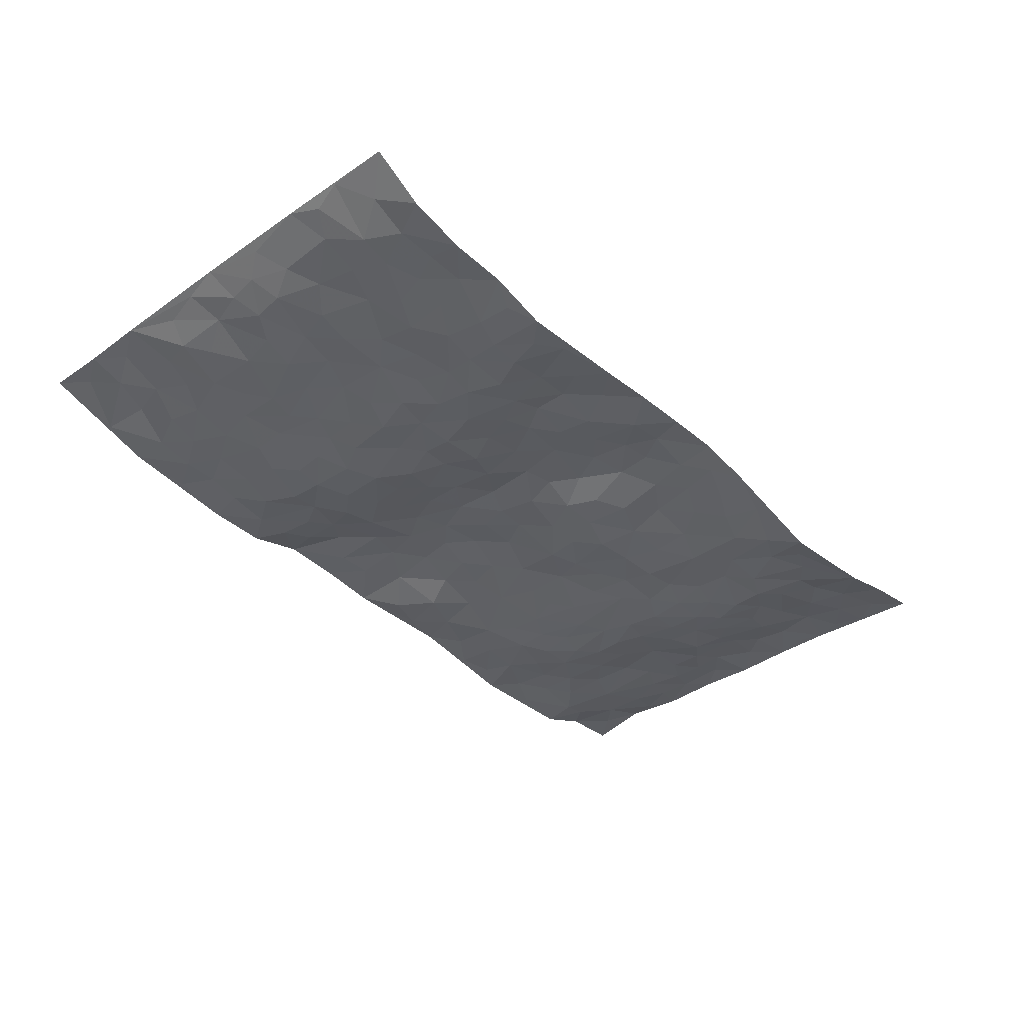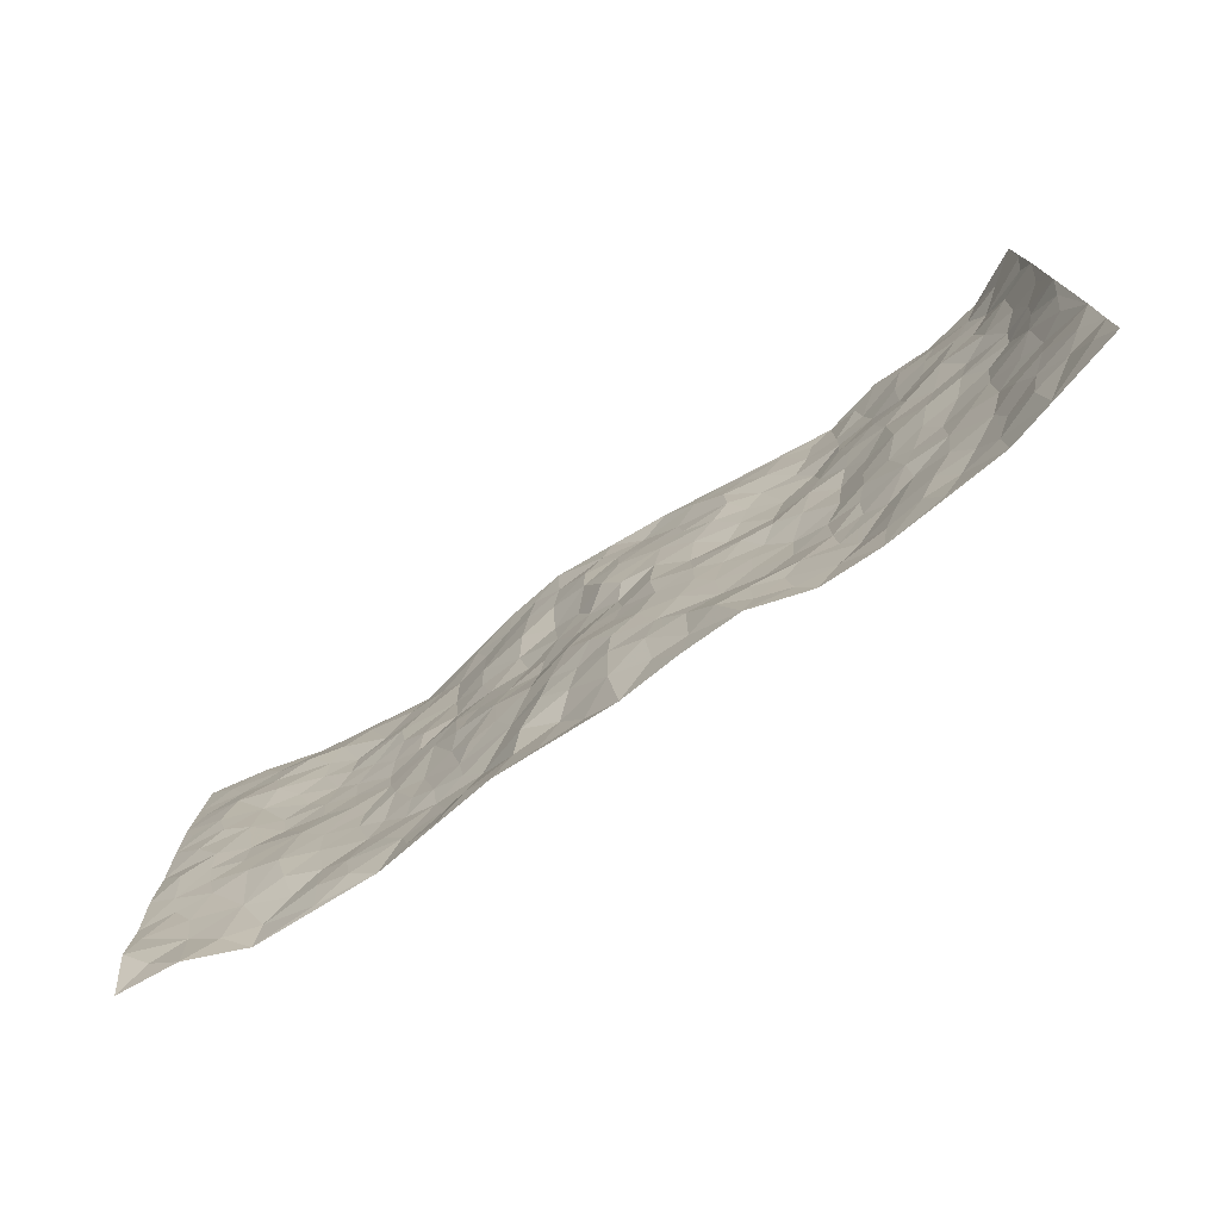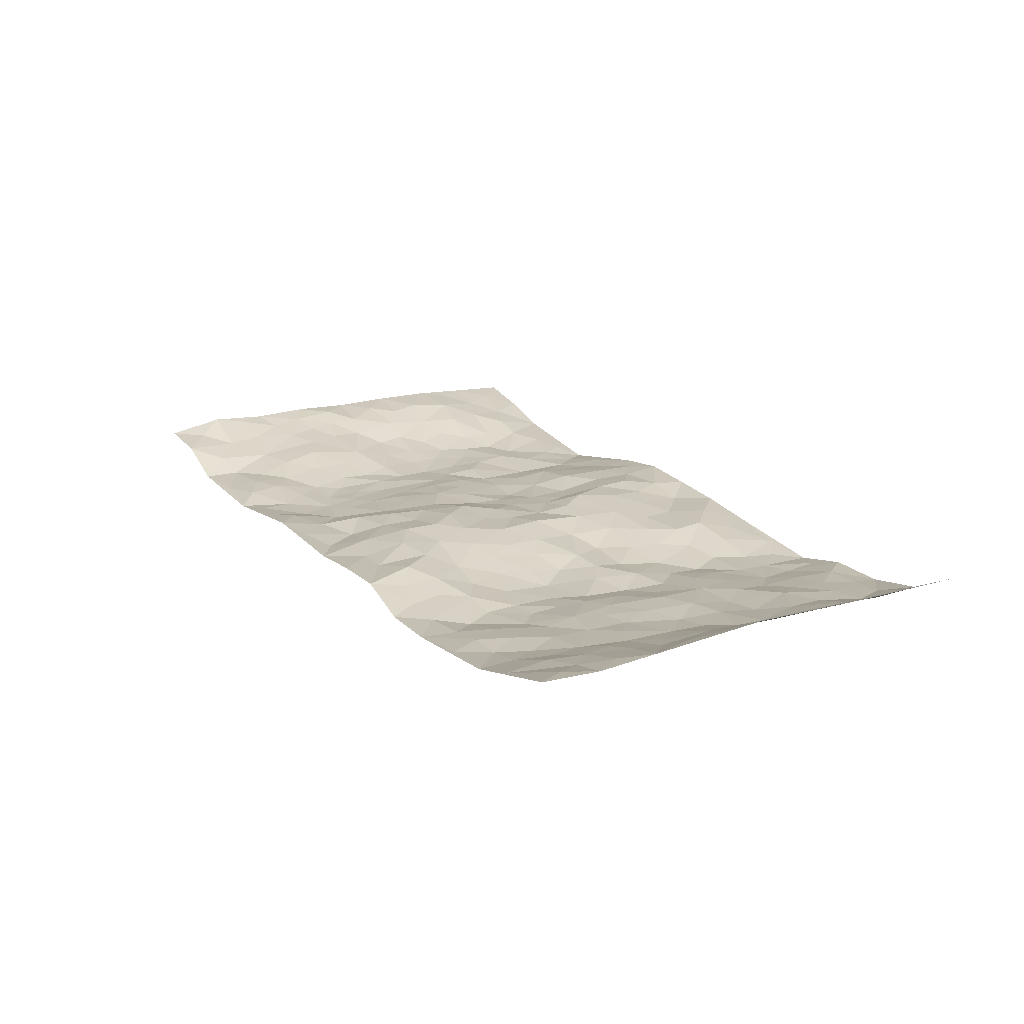
<metadata>
{"format":"obj","ext":"obj","renderer":"f3d","projection":"perspective","resolution":1024,"background":"white","views":[{"elev":-38.8,"azim":131.1,"up":"+Z"},{"elev":-74.7,"azim":34.1,"up":"+Y"},{"elev":18.8,"azim":60.0,"up":"+Z"}]}
</metadata>
<code>
v -0.9729 0.0005845 0.04054
v -0.9749 0.9983 0.0375
v 0.9691 0.001881 0.06123
v 0.9658 0.9997 0.07032
v -0.7946 0.3929 0.02143
v -0.976 0.4996 0.05071
v -0.8554 0.3579 0.03175
v 0.001294 0.003765 -0.004579
v -0.9752 0.2491 0.05269
v -0.9192 0.3375 0.04596
v -0.7348 0.004128 -0.01784
v -0.9703 0.1243 0.06267
v -0.7071 0.2934 0.01247
v -0.8491 0.00243 0.02945
v -0.8382 0.2889 0.02773
v -0.4878 0.002596 -0.02672
v -0.9522 0.1872 0.05275
v -0.2901 0.1681 -0.02625
v -0.7739 0.3226 0.02023
v -0.8591 0.1207 0.02351
v -0.9175 0.06337 0.03932
v -0.792 0.06578 0.008248
v -0.6713 0.1286 -0.01406
v -0.7235 0.07713 -0.01492
v -0.8708 0.2076 0.02934
v -0.9071 0.2699 0.03944
v -0.7674 0.1787 0.006205
v -0.6895 0.2104 0.002212
v -0.8606 0.4878 0.03926
v -0.9758 0.3747 0.05614
v -0.7343 0.995 -0.01378
v -0.5349 0.223 -0.02666
v 0.2607 0.1589 -0.001974
v -0.9749 0.7489 0.05193
v -0.3655 0.3935 -0.01822
v -0.7783 0.7521 0.02222
v -0.7955 0.8303 0.02116
v -0.5806 0.4426 -0.01824
v -0.6006 0.6051 -0.02346
v -0.4884 0.9955 -0.04545
v -0.9522 0.6865 0.0509
v -0.6618 0.5622 -0.01246
v -0.389 0.7523 -0.0284
v -0.508 0.2807 -0.02966
v -0.4576 0.226 -0.03153
v -0.4928 0.1631 -0.02427
v -0.4475 0.6353 -0.01799
v -0.366 0.5596 -0.01319
v 0.1667 0.4738 0.003348
v -0.3312 0.2217 -0.02275
v -0.2085 0.6106 -0.01852
v -0.3741 0.6282 -0.02355
v -0.3007 0.06065 -0.00621
v -0.6271 0.7096 -0.02013
v -0.3923 0.1954 -0.03273
v -0.8671 0.6173 0.04234
v -0.03763 0.3492 0.02539
v 0.05871 0.3401 0.02081
v 0.2963 0.4518 -0.02702
v -0.09359 0.5516 -0.0009354
v -0.1637 0.5561 -0.008889
v 0.09341 0.6295 0.0113
v -0.631 0.3468 -0.007038
v -0.7486 0.5736 0.00346
v -0.9471 0.8094 0.04489
v -0.5571 0.1302 -0.01361
v -0.3656 0.0143 -0.01269
v -0.7941 0.4662 0.01817
v -0.6151 0.1733 -0.01519
v -0.6127 0.01973 -0.02004
v -0.2432 0.005334 0.002315
v -0.6135 0.08933 -0.01133
v -0.5441 0.05373 -0.01495
v -0.4291 0.03871 -0.02171
v -0.4486 0.105 -0.02719
v -0.8863 0.6854 0.04727
v -0.9669 0.8735 0.04351
v -0.7372 0.5087 -0.0006662
v -0.0003088 0.9973 0.01204
v -0.8002 0.6748 0.02137
v -0.5607 0.3155 -0.02185
v -0.5117 0.4611 -0.02673
v 0.008185 0.5709 0.005024
v -0.04862 0.4836 0.01322
v 0.004013 0.4199 0.01501
v -0.122 0.1315 -0.01302
v -0.569 0.6692 -0.02371
v -0.9108 0.5618 0.04873
v -0.731 0.6906 0.002464
v -0.4471 0.2977 -0.02605
v -0.6289 0.2681 -0.007961
v -0.5004 0.6872 -0.02045
v -0.1713 0.4849 -0.008634
v -0.2616 0.4363 -0.0001512
v -0.6478 0.6485 -0.01894
v -0.01057 0.118 0.01151
v -0.4142 0.51 -0.01911
v -0.3412 0.2887 -0.01967
v -0.2394 0.5037 -0.007191
v -0.1792 0.3827 0.003755
v -0.9751 0.6242 0.0531
v -0.7058 0.6225 -0.008258
v -0.8099 0.5792 0.02655
v -0.3594 0.1112 -0.02737
v -0.521 0.5326 -0.02961
v -0.6806 0.4069 0.004121
v -0.1294 0.3253 0.01303
v -0.1489 0.2505 0.01133
v -0.5173 0.6108 -0.02622
v 0.1093 0.7276 0.0109
v -0.002957 0.2156 0.02217
v -0.07179 0.2746 0.01345
v 0.005615 0.2892 0.0245
v -0.4276 0.3644 -0.02573
v -0.1955 0.1853 -0.0006083
v -0.6539 0.4878 -0.01112
v -0.5558 0.3815 -0.02403
v -0.4909 0.392 -0.02376
v -0.3067 0.524 -0.009383
v -0.2574 0.3507 -0.005087
v -0.3546 0.4669 -0.009902
v -0.2241 0.272 -0.008109
v -0.09081 0.4128 0.02016
v -0.5948 0.5311 -0.02291
v -0.09101 0.1999 0.00776
v -0.2114 0.09588 -0.00801
v -0.3967 0.2588 -0.02479
v -0.9234 0.4373 0.05238
v -0.8644 0.4207 0.03672
v 0.09387 0.4228 0.01572
v 0.2084 0.2384 -0.006428
v 0.08419 0.5166 0.01691
v 0.02082 0.4878 0.01116
v 0.1676 0.3933 0.004243
v 0.7911 0.4973 0.00675
v 0.2204 0.4341 -0.008768
v 0.2658 0.3138 -0.01907
v 0.1602 0.5667 -0.003998
v 0.1227 0.996 0.004122
v -0.2916 0.619 -0.01719
v 0.4228 0.8788 -0.03268
v 0.4884 0.9976 -0.0363
v -0.2143 0.7789 0.004015
v -0.05877 0.863 0.02109
v -0.3205 0.3488 -0.01154
v -0.4583 0.5652 -0.02456
v -0.07224 0.05492 -0.01162
v -0.1563 0.02501 -0.003154
v 0.1237 0.003949 0.006063
v 0.0132 0.8587 0.01353
v -0.01701 0.6981 0.02266
v 0.4208 0.1968 -0.03409
v 0.3401 0.29 -0.03131
v 0.5903 0.5266 -0.005808
v 0.5249 0.5472 -0.02131
v 0.4544 0.1349 -0.03658
v 0.5222 0.2282 -0.03051
v 0.4136 0.3623 -0.03665
v 0.0236 0.6394 0.01692
v -0.05735 0.6273 0.00114
v -0.1448 0.7297 -0.00813
v -0.08425 0.6931 -0.0005822
v -0.06061 0.7899 0.01792
v -0.1345 0.633 -0.006822
v 0.02105 0.7733 0.01974
v 0.2437 0.9955 -0.009536
v -0.01901 0.9255 0.01589
v -0.2692 0.8444 -0.005002
v -0.2003 0.8784 0.007467
v -0.3156 0.7792 -0.01085
v -0.2465 0.9965 0.004539
v -0.2269 0.6954 -0.01071
v -0.3169 0.699 -0.01619
v -0.1401 0.8285 0.007531
v -0.1241 0.9969 0.02024
v 0.2184 0.744 -0.003561
v 0.1744 0.6658 -0.0002838
v 0.3261 0.5943 -0.02946
v 0.261 0.5232 -0.01421
v 0.2656 0.6645 -0.01818
v 0.4235 0.7433 -0.03792
v 0.3544 0.6822 -0.03392
v 0.2852 0.7317 -0.01829
v 0.06745 0.9272 -0.0007367
v 0.07884 0.8214 0.009762
v 0.1453 0.8556 -0.0003645
v 0.251 0.8707 0.0007502
v 0.3208 0.7918 -0.02071
v 0.2308 0.5948 -0.02001
v -0.878 0.8664 0.02972
v -0.6804 0.8153 -0.006567
v -0.864 0.7742 0.04086
v -0.8531 0.9967 0.01653
v -0.9173 0.9391 0.03376
v -0.807 0.9194 0.01424
v -0.7295 0.8841 0.008752
v -0.6039 0.9275 -0.01922
v -0.6599 0.8843 -0.007615
v -0.6863 0.7449 -0.006638
v -0.5595 0.8126 -0.02489
v -0.6219 0.7799 -0.02289
v -0.5099 0.8991 -0.02799
v -0.39 0.8759 -0.0275
v -0.544 0.9582 -0.03031
v -0.4635 0.8143 -0.02143
v -0.4414 0.9336 -0.03506
v -0.3459 0.9705 -0.01597
v -0.5108 0.7592 -0.01764
v -0.3197 0.8993 -0.01737
v -0.259 0.9288 -0.005122
v 0.1565 0.7829 0.001914
v 0.2554 0.8018 -0.002921
v 0.1883 0.9305 0.0036
v 0.3915 0.8109 -0.03233
v 0.3369 0.8786 -0.01505
v 0.3801 0.9808 -0.02476
v 0.288 0.935 -0.0105
v 0.4401 0.9469 -0.03362
v 0.3806 0.4935 -0.02649
v 0.3256 0.5288 -0.02155
v 0.4839 0.6044 -0.02624
v 0.4315 0.664 -0.03077
v 0.4058 0.5879 -0.02412
v 0.3528 0.1909 -0.02025
v 0.4808 0.3354 -0.028
v 0.46 0.523 -0.03405
v 0.3455 0.3885 -0.03599
v -0.1249 0.9132 0.01231
v -0.1849 0.9561 0.009855
v 0.3195 0.134 -0.01619
v 0.6096 0.01528 -0.01534
v 0.2018 0.3338 -0.003905
v 0.271 0.3853 -0.01965
v 0.5827 0.2486 -0.01986
v 0.7334 0.997 -0.008125
v 0.9702 0.251 0.06371
v 0.4912 0.8115 -0.03036
v 0.7178 0.4881 -0.004516
v 0.4871 0.7466 -0.02518
v 0.9654 0.5001 0.07689
v 0.6677 0.2949 -0.005912
v 0.5087 0.4686 -0.02099
v 0.7763 0.3118 0.006054
v 0.5602 0.4162 -0.01273
v 0.4874 0.001985 -0.02603
v 0.09063 0.2527 0.01441
v 0.503 0.0773 -0.02422
v 0.136 0.3194 0.01109
v 0.4157 0.2673 -0.03413
v 0.8685 0.266 0.0342
v 0.6407 0.4623 -0.005693
v 0.5757 0.08285 -0.01646
v 0.449 0.4266 -0.03247
v 0.6062 0.3723 -0.01025
v 0.2859 0.2328 -0.01992
v 0.4778 0.2723 -0.03277
v 0.2639 0.07983 -0.002769
v 0.3641 0.002214 -0.025
v 0.2462 0.003854 0.009619
v 0.2029 0.1165 0.01424
v 0.06878 0.1703 0.01862
v 0.146 0.1908 0.01086
v 0.6105 0.1484 -0.01283
v 0.776 0.4237 0.003212
v 0.7462 0.2222 0.0006147
v 0.6492 0.08174 -0.0171
v 0.6684 0.3853 -0.008059
v 0.7165 0.3401 0.0003973
v 0.8819 0.3267 0.03229
v 0.7448 0.5679 0.00558
v 0.6907 0.1468 -0.01182
v 0.7609 0.1511 0.00433
v 0.8373 0.3682 0.02098
v 0.9337 0.3498 0.05672
v 0.8803 0.4389 0.03886
v 0.5804 0.3134 -0.01119
v 0.8147 0.1071 0.02432
v 0.3302 0.06394 -0.01917
v 0.4089 0.06887 -0.0291
v 0.07198 0.07955 0.004648
v 0.1442 0.07408 0.00643
v 0.9677 0.7499 0.07221
v 0.7295 0.08052 -0.002968
v 0.6537 0.2168 -0.009903
v 0.9501 0.4249 0.06648
v 0.9011 0.5091 0.04395
v 0.8045 0.2514 0.01848
v 0.531 0.1489 -0.02251
v 0.7318 0.002888 -0.003938
v 0.5016 0.3948 -0.0195
v 0.9311 0.06454 0.0535
v 0.9711 0.1265 0.05629
v 0.8348 0.1815 0.02707
v 0.8921 0.1253 0.03892
v 0.8242 0.0101 0.02171
v 0.9298 0.1889 0.05248
v 0.6652 0.5561 -0.0002683
v 0.6919 0.6331 -0.003477
v 0.5847 0.6364 -0.00966
v 0.8246 0.691 0.02044
v 0.6317 0.7711 -0.01319
v 0.9475 0.6249 0.06445
v 0.7678 0.6419 0.003779
v 0.8547 0.5951 0.02043
v 0.7324 0.7437 0.009536
v 0.8454 0.5304 0.01875
v 0.9105 0.574 0.04638
v 0.8887 0.6592 0.03632
v 0.6394 0.6926 -0.003618
v 0.5648 0.7243 -0.01387
v 0.5089 0.6748 -0.01842
v 0.8541 0.8514 0.01558
v 0.7115 0.8704 0.001941
v 0.8117 0.7761 0.0136
v 0.8942 0.7776 0.03717
v 0.7804 0.8436 0.01008
v 0.9642 0.8747 0.06982
v 0.694 0.802 -0.002137
v 0.9465 0.8116 0.05885
v 0.7413 0.9306 0.001246
v 0.8553 0.9978 0.01464
v 0.6094 0.9976 -0.008111
v 0.821 0.9249 0.008828
v 0.9029 0.9279 0.03805
v 0.6601 0.9337 -0.002475
v 0.5569 0.9011 -0.02746
v 0.4915 0.8806 -0.03244
v 0.5494 0.9691 -0.02428
v 0.5703 0.8214 -0.02509
v 0.6355 0.8601 -0.009214
f 29 6 128
f 12 21 20
f 26 10 9
f 55 45 46
f 27 19 15
f 26 9 17
f 101 6 88
f 12 1 21
f 7 15 19
f 125 86 96
f 84 123 85
f 129 29 128
f 25 27 15
f 12 20 17
f 73 75 66
f 22 14 11
f 26 17 25
f 9 12 17
f 25 15 26
f 5 129 7
f 52 146 48
f 55 18 50
f 7 19 5
f 20 27 25
f 124 82 105
f 41 76 34
f 20 14 22
f 14 20 21
f 14 21 1
f 24 22 11
f 24 27 22
f 72 66 69
f 69 32 91
f 70 24 11
f 24 23 27
f 17 20 25
f 27 20 22
f 10 15 7
f 10 26 15
f 23 28 27
f 27 13 19
f 28 23 69
f 13 27 28
f 119 121 94
f 10 7 129
f 6 30 128
f 9 10 30
f 36 192 80
f 80 102 89
f 118 81 44
f 64 103 78
f 115 126 86
f 45 32 46
f 91 63 13
f 129 68 29
f 95 87 54
f 95 54 199
f 202 40 204
f 82 97 105
f 29 88 6
f 18 55 104
f 148 126 71
f 38 82 124
f 50 18 122
f 117 82 38
f 5 19 106
f 82 117 118
f 80 64 102
f 127 45 55
f 194 77 190
f 98 35 114
f 39 124 105
f 127 50 98
f 106 19 13
f 66 75 46
f 39 95 42
f 63 117 38
f 95 89 102
f 101 56 76
f 51 140 99
f 18 53 126
f 62 83 132
f 45 127 90
f 112 113 57
f 103 29 68
f 130 85 58
f 109 39 105
f 35 94 121
f 113 246 58
f 151 165 163
f 120 100 94
f 114 127 98
f 192 190 65
f 95 39 87
f 36 191 37
f 67 104 74
f 56 101 88
f 13 63 106
f 192 34 76
f 268 241 243
f 108 115 125
f 93 84 60
f 133 84 85
f 156 288 157
f 101 76 41
f 80 103 64
f 105 97 146
f 99 61 51
f 92 109 47
f 125 96 111
f 158 227 153
f 75 104 55
f 69 66 32
f 81 91 32
f 106 78 68
f 42 64 78
f 77 34 65
f 24 70 72
f 75 73 16
f 16 71 67
f 2 34 77
f 13 28 91
f 103 56 88
f 56 80 76
f 72 69 23
f 11 16 70
f 16 73 70
f 16 67 74
f 115 18 126
f 24 72 23
f 73 72 70
f 16 74 75
f 72 73 66
f 32 45 44
f 84 83 60
f 66 46 32
f 78 106 116
f 117 63 81
f 67 53 104
f 103 68 78
f 69 91 28
f 36 80 89
f 106 38 116
f 106 68 5
f 81 118 117
f 62 132 138
f 32 44 81
f 53 67 71
f 57 58 85
f 123 100 107
f 93 60 61
f 33 230 224
f 8 96 147
f 132 133 130
f 140 48 119
f 93 100 123
f 122 98 50
f 164 60 160
f 53 71 126
f 125 112 108
f 193 194 195
f 75 55 46
f 63 91 81
f 56 103 80
f 196 198 31
f 18 104 53
f 121 48 97
f 38 106 63
f 118 97 82
f 97 35 121
f 51 172 140
f 130 134 49
f 87 39 109
f 288 252 263
f 97 114 35
f 47 43 92
f 57 113 58
f 248 130 58
f 34 101 41
f 114 90 127
f 116 124 42
f 145 94 35
f 118 114 97
f 167 79 175
f 98 145 35
f 85 123 57
f 43 47 52
f 199 36 89
f 42 78 116
f 159 83 62
f 88 29 103
f 74 104 75
f 118 44 90
f 173 140 172
f 42 95 102
f 190 192 37
f 65 190 77
f 89 95 199
f 125 111 112
f 92 87 109
f 18 115 122
f 177 180 176
f 112 57 107
f 109 105 146
f 93 94 100
f 285 286 275
f 96 86 147
f 137 232 131
f 57 123 107
f 87 92 208
f 49 134 136
f 132 130 49
f 161 164 162
f 50 127 55
f 122 108 107
f 122 107 100
f 48 140 52
f 118 90 114
f 99 119 94
f 123 84 93
f 36 37 192
f 48 121 119
f 120 122 100
f 39 42 124
f 38 124 116
f 248 58 246
f 44 45 90
f 98 122 120
f 146 52 47
f 94 93 99
f 168 209 170
f 212 183 188
f 202 197 200
f 42 102 64
f 107 108 112
f 99 93 61
f 8 280 96
f 112 111 113
f 125 115 86
f 115 108 122
f 128 30 10
f 5 68 129
f 10 129 128
f 132 49 138
f 83 84 133
f 130 133 85
f 83 133 132
f 248 134 130
f 156 152 224
f 151 110 165
f 212 186 211
f 153 224 249
f 254 251 244
f 246 261 262
f 225 158 249
f 49 136 179
f 185 184 150
f 214 188 181
f 181 188 182
f 161 163 174
f 143 170 172
f 110 211 185
f 184 79 167
f 174 228 169
f 62 110 159
f 163 150 144
f 210 169 229
f 170 143 168
f 176 211 110
f 98 120 145
f 94 145 120
f 48 146 97
f 109 146 47
f 148 86 126
f 147 86 148
f 71 8 148
f 8 147 148
f 244 276 254
f 232 136 134
f 174 143 161
f 60 83 160
f 163 162 151
f 159 160 83
f 261 281 262
f 259 281 149
f 219 220 59
f 246 113 111
f 33 255 131
f 157 256 152
f 137 255 153
f 230 278 279
f 262 260 33
f 154 155 242
f 131 255 137
f 248 131 232
f 281 280 149
f 259 258 278
f 220 179 59
f 159 151 160
f 162 160 151
f 164 61 60
f 228 174 144
f 144 174 163
f 159 110 151
f 161 172 164
f 186 184 185
f 161 162 163
f 61 164 51
f 160 162 164
f 187 217 213
f 150 163 165
f 205 202 200
f 79 184 139
f 170 43 173
f 174 169 143
f 161 143 172
f 167 144 150
f 176 180 183
f 172 170 173
f 223 226 221
f 185 150 165
f 99 140 119
f 207 206 203
f 172 51 164
f 43 52 173
f 173 52 140
f 167 175 228
f 228 229 169
f 210 168 169
f 177 110 62
f 189 138 179
f 62 138 177
f 136 232 233
f 181 182 222
f 150 184 167
f 178 180 189
f 49 179 138
f 177 138 189
f 180 178 182
f 178 179 220
f 307 308 304
f 222 223 221
f 215 187 188
f 176 183 212
f 187 213 186
f 214 215 188
f 185 211 186
f 237 181 239
f 182 188 183
f 110 185 165
f 216 215 141
f 211 176 212
f 182 183 180
f 176 110 177
f 213 184 186
f 178 189 179
f 177 189 180
f 195 190 37
f 197 198 200
f 195 194 190
f 34 192 65
f 80 192 76
f 37 196 195
f 194 2 77
f 193 2 194
f 196 37 191
f 31 193 195
f 198 196 191
f 31 195 196
f 199 201 191
f 197 204 31
f 198 191 201
f 31 198 197
f 201 199 54
f 36 199 191
f 54 208 201
f 208 43 205
f 208 54 87
f 198 201 200
f 206 205 203
f 43 170 203
f 210 207 209
f 40 202 206
f 31 204 40
f 197 202 204
f 208 205 200
f 43 203 205
f 205 206 202
f 203 209 207
f 171 40 207
f 40 206 207
f 208 200 201
f 43 208 92
f 170 209 203
f 168 143 169
f 207 210 171
f 168 210 209
f 188 187 212
f 212 187 186
f 166 139 213
f 184 213 139
f 237 214 181
f 215 214 141
f 216 141 218
f 213 217 166
f 142 166 216
f 217 216 166
f 187 215 217
f 216 217 215
f 237 141 214
f 142 216 218
f 223 222 182
f 179 136 59
f 223 220 219
f 267 238 251
f 237 327 141
f 223 182 178
f 158 290 253
f 220 223 178
f 59 233 227
f 233 59 136
f 248 246 131
f 153 249 158
f 251 254 267
f 223 219 226
f 111 261 246
f 297 251 238
f 276 256 157
f 167 228 144
f 229 228 175
f 175 171 229
f 229 171 210
f 260 257 33
f 265 271 272
f 266 289 283
f 269 243 250
f 249 224 152
f 266 283 271
f 227 233 137
f 253 227 158
f 325 313 320
f 135 264 275
f 310 329 239
f 270 298 297
f 249 256 225
f 275 273 269
f 311 222 221
f 155 154 299
f 234 276 157
f 310 311 299
f 222 239 181
f 221 226 155
f 266 263 252
f 242 290 244
f 264 273 275
f 273 264 243
f 242 244 154
f 276 290 225
f 288 234 157
f 240 282 302
f 275 286 306
f 225 290 158
f 234 263 284
f 241 254 276
f 233 232 137
f 137 153 227
f 264 135 238
f 244 251 154
f 260 259 257
f 227 253 219
f 33 224 255
f 154 297 299
f 240 302 307
f 297 154 251
f 264 268 243
f 253 226 219
f 271 284 263
f 277 294 293
f 290 242 253
f 241 234 284
f 59 227 219
f 242 155 226
f 252 245 231
f 157 152 156
f 257 230 33
f 152 256 249
f 278 230 257
f 262 33 131
f 224 153 255
f 259 278 257
f 134 248 232
f 230 279 224
f 96 261 111
f 261 96 280
f 280 281 261
f 246 262 131
f 252 247 245
f 268 267 241
f 283 277 272
f 288 247 252
f 275 274 285
f 295 291 294
f 267 268 264
f 263 234 288
f 309 310 299
f 290 276 244
f 283 272 271
f 267 254 241
f 265 243 241
f 236 240 285
f 297 238 270
f 303 305 298
f 241 276 234
f 221 155 299
f 272 277 293
f 250 243 287
f 286 285 240
f 284 271 265
f 271 263 266
f 295 3 291
f 225 256 276
f 241 284 265
f 289 266 231
f 3 292 291
f 321 235 323
f 293 294 296
f 279 278 258
f 245 279 258
f 279 156 224
f 260 281 259
f 280 8 149
f 262 281 260
f 231 266 252
f 267 264 238
f 306 304 270
f 283 289 295
f 243 269 273
f 236 269 250
f 294 292 296
f 274 236 285
f 269 274 275
f 250 287 293
f 245 289 231
f 236 274 269
f 156 279 247
f 242 226 253
f 247 279 245
f 243 265 287
f 288 156 247
f 265 272 293
f 296 292 236
f 293 287 265
f 295 294 277
f 277 283 295
f 236 250 296
f 289 3 295
f 292 294 291
f 293 296 250
f 300 304 308
f 325 320 235
f 329 330 326
f 270 304 303
f 270 303 298
f 309 305 301
f 135 306 270
f 299 297 298
f 298 309 299
f 238 135 270
f 300 314 305
f 303 300 305
f 304 306 307
f 300 303 304
f 282 319 315
f 322 325 235
f 275 306 135
f 307 306 286
f 240 307 286
f 308 307 302
f 302 282 308
f 308 282 315
f 305 309 298
f 310 309 301
f 310 301 329
f 310 239 311
f 222 311 239
f 299 311 221
f 319 312 315
f 312 323 316
f 301 305 318
f 305 314 316
f 300 308 315
f 316 314 312
f 312 314 315
f 315 314 300
f 323 312 324
f 316 313 318
f 282 4 317
f 330 313 325
f 4 321 324
f 235 320 323
f 282 317 319
f 312 319 317
f 326 325 322
f 316 320 313
f 316 318 305
f 142 218 327
f 327 218 141
f 316 323 320
f 324 312 317
f 4 324 317
f 321 323 324
f 318 313 330
f 328 326 322
f 326 327 329
f 329 327 237
f 326 328 327
f 322 142 328
f 327 328 142
f 329 237 239
f 301 318 330
f 326 330 325
f 330 329 301

</code>
